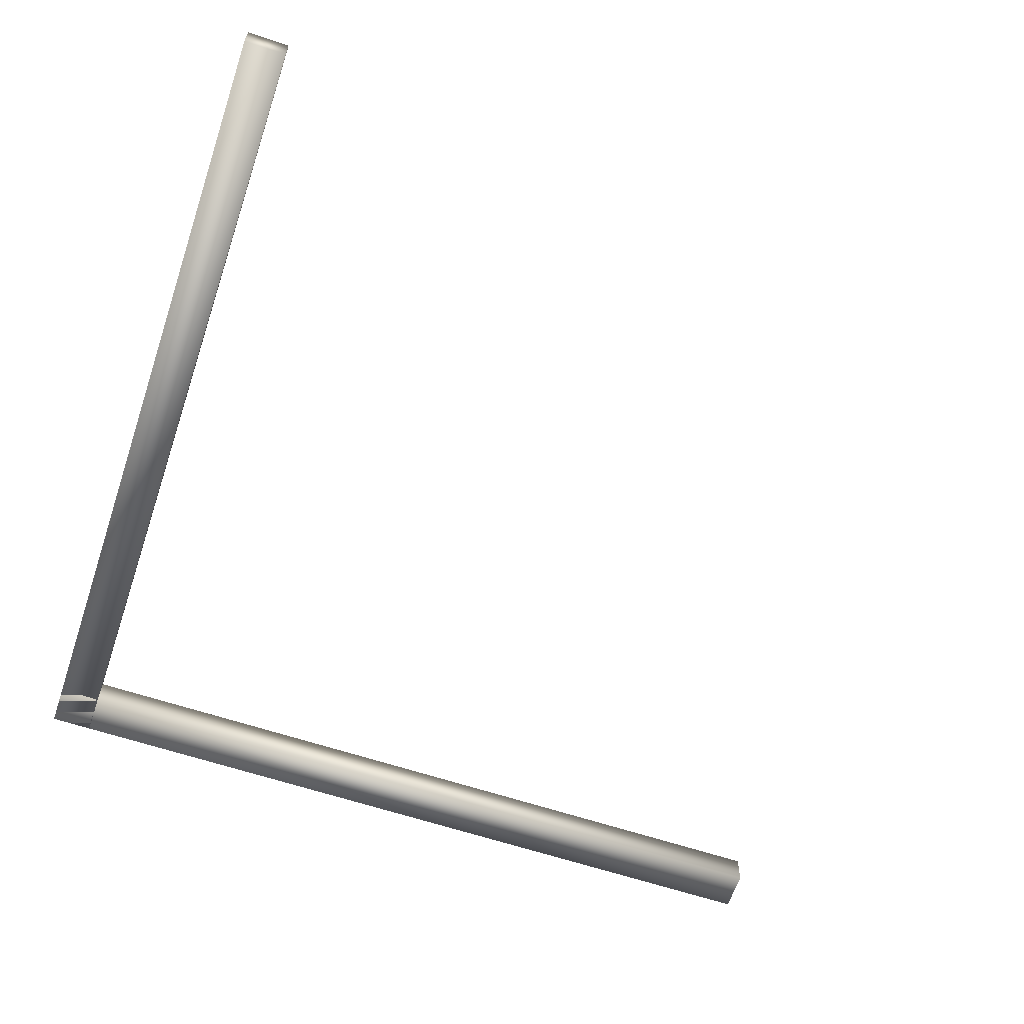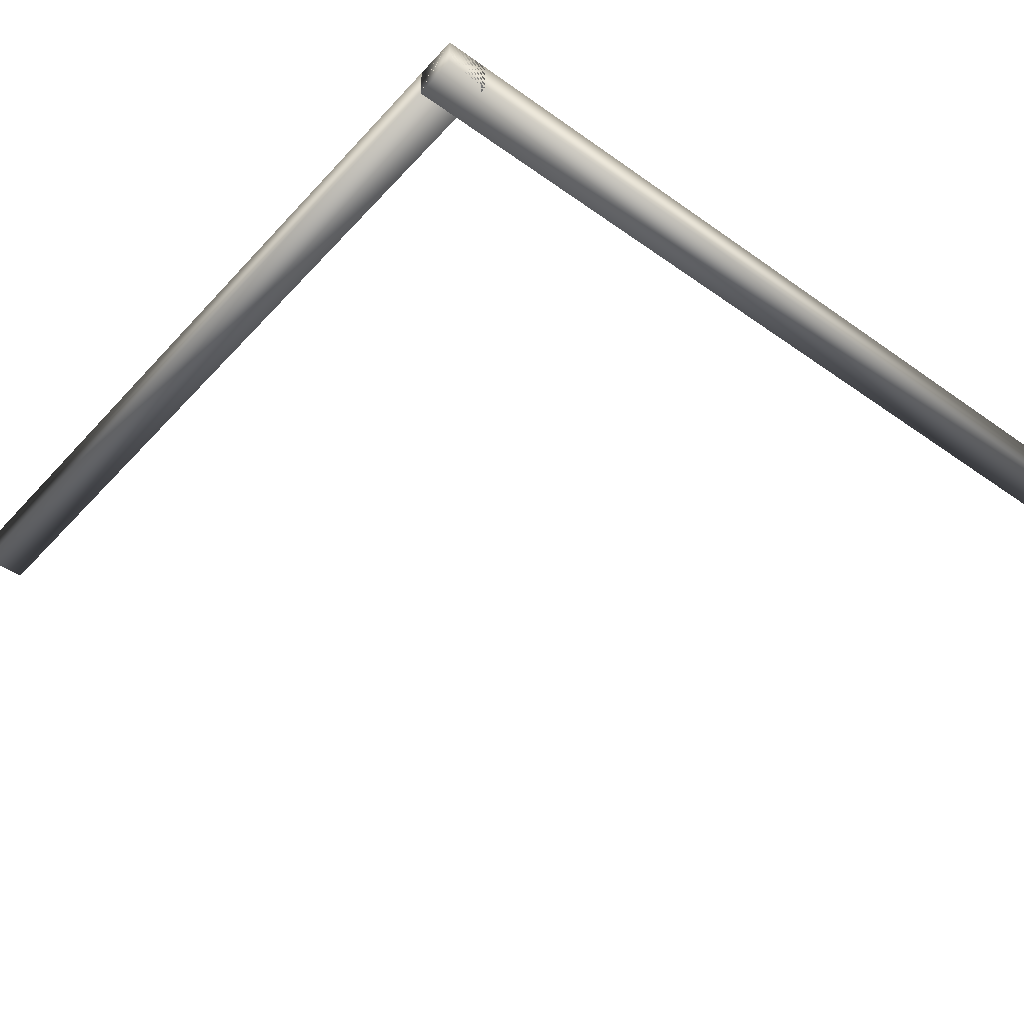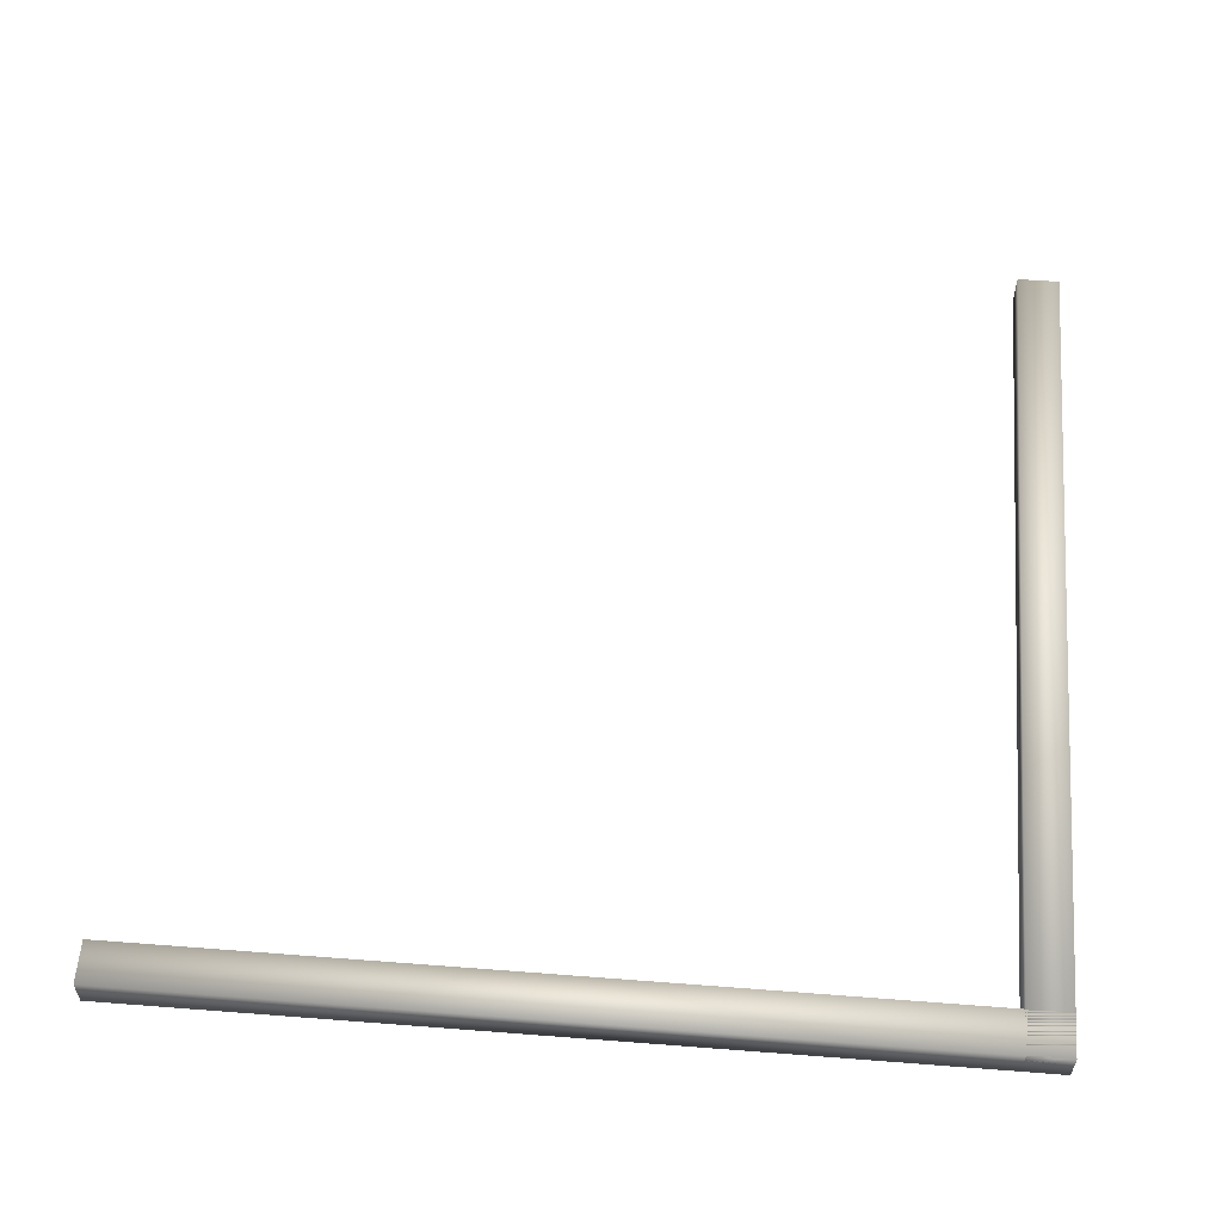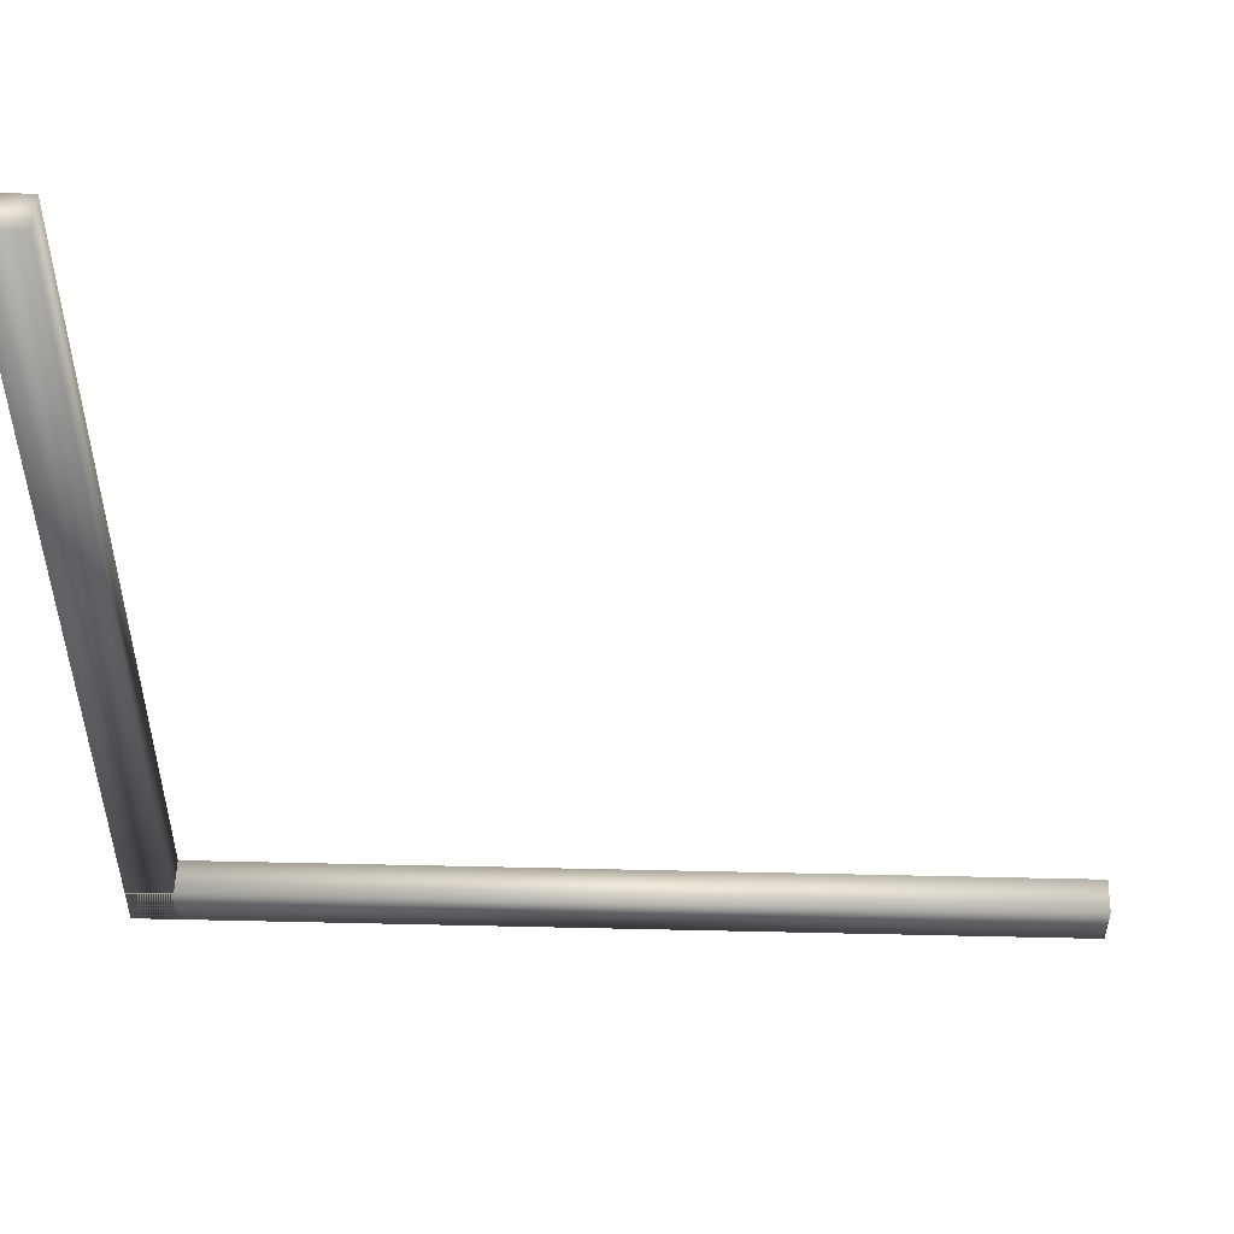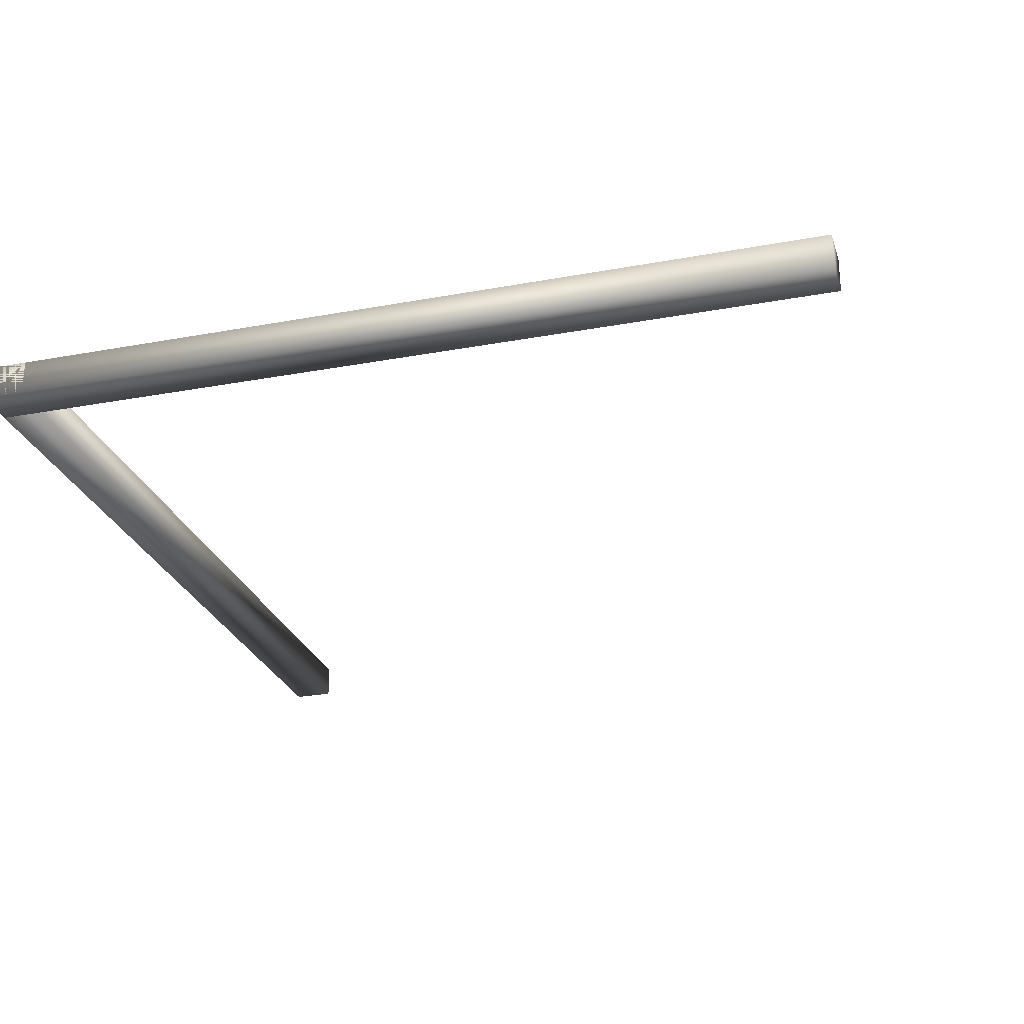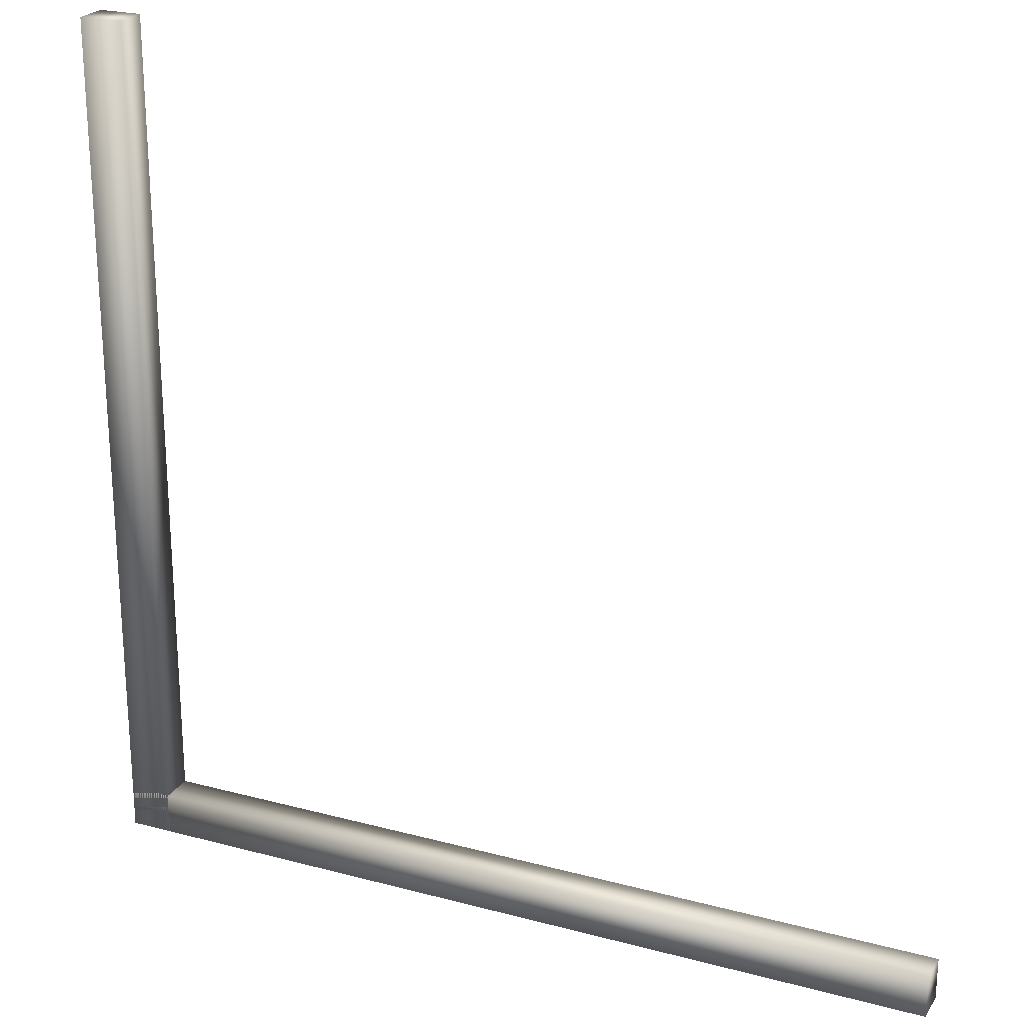
<metadata>
{"format":"obj","ext":"obj","renderer":"f3d","projection":"perspective","resolution":1024,"background":"white","views":[{"elev":-62.6,"azim":-18.7,"up":"+Y"},{"elev":-45.0,"azim":-129.4,"up":"+Y"},{"elev":57.4,"azim":-175.4,"up":"+Y"},{"elev":52.4,"azim":1.4,"up":"+Z"},{"elev":-26.4,"azim":-73.7,"up":"+Y"},{"elev":23.4,"azim":24.3,"up":"+Z"}]}
</metadata>
<code>
v  -266.4 -0 263.3
v  -266.4 -0 259.1
v  -266.4 3.294 259.1
v  -266.4 3.294 263.3
v  -349 -0 259.1
v  -349 -0 263.3
v  -349 3.294 259.1
v  -349 3.294 263.3
o Box104
g Box104
f 1 2 3 4
f 5 2 1 6
f 3 2 5 7
f 4 8 6 1
f 4 3 7 8
f 5 6 8 7
v  -349 -0 341.4
v  -344.9 -0 341.4
v  -344.9 3.294 341.4
v  -349 3.294 341.4
v  -344.9 -0 259.1
v  -344.9 3.294 259.1
v  -349 -0 259.1
v  -349 3.294 259.1
o Box106
g Box106
f 9 10 11 12
f 13 14 11 10
f 9 15 13 10
f 12 11 14 16
f 9 12 16 15
f 16 14 13 15

</code>
